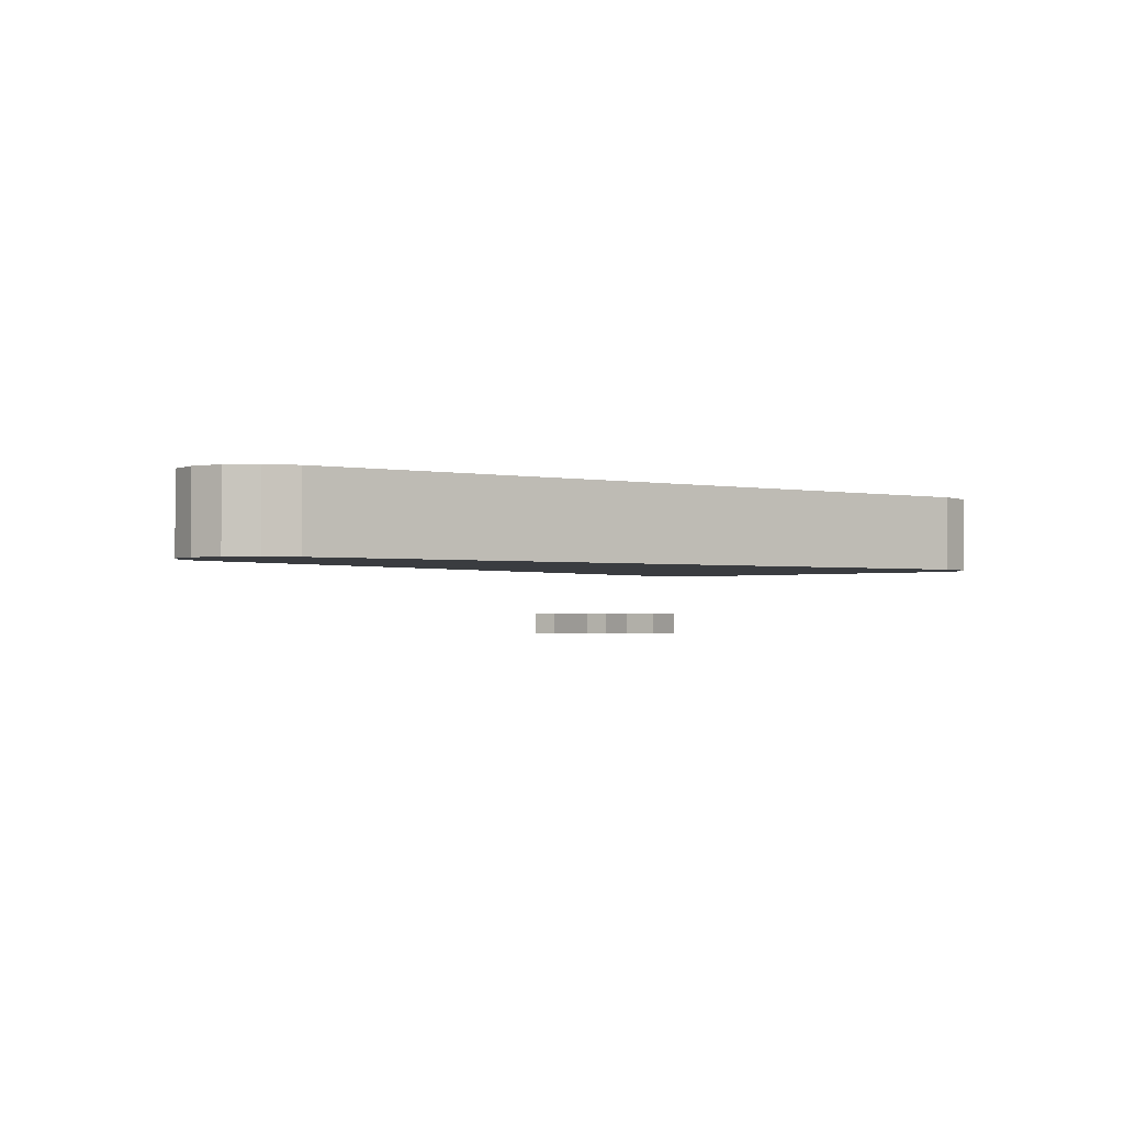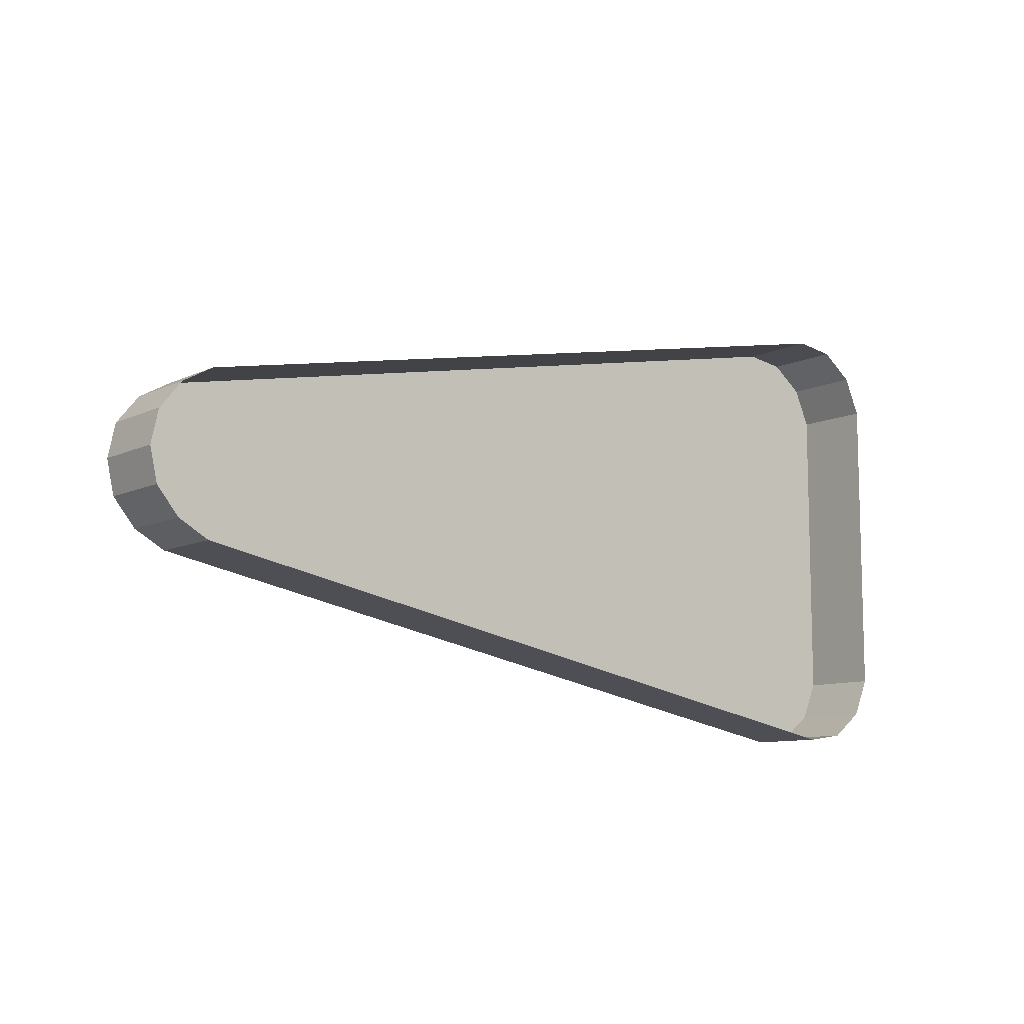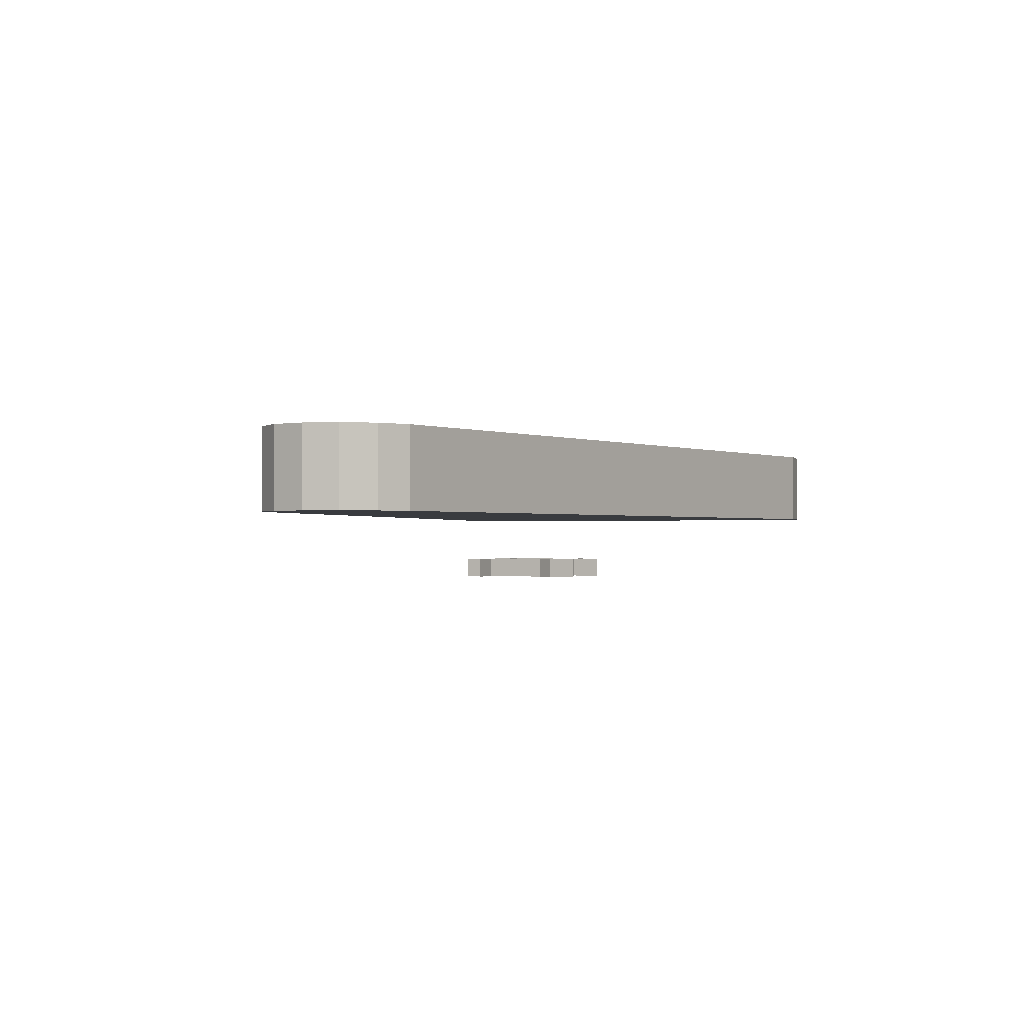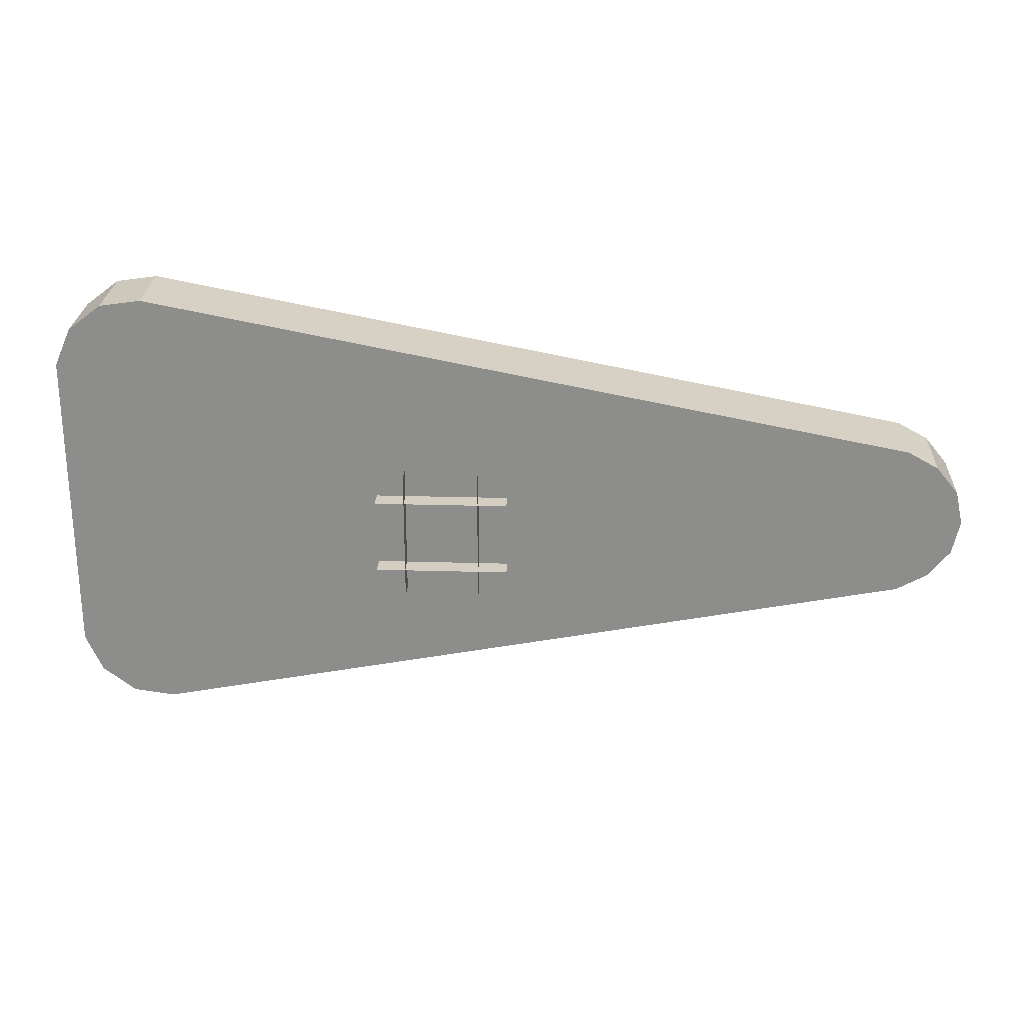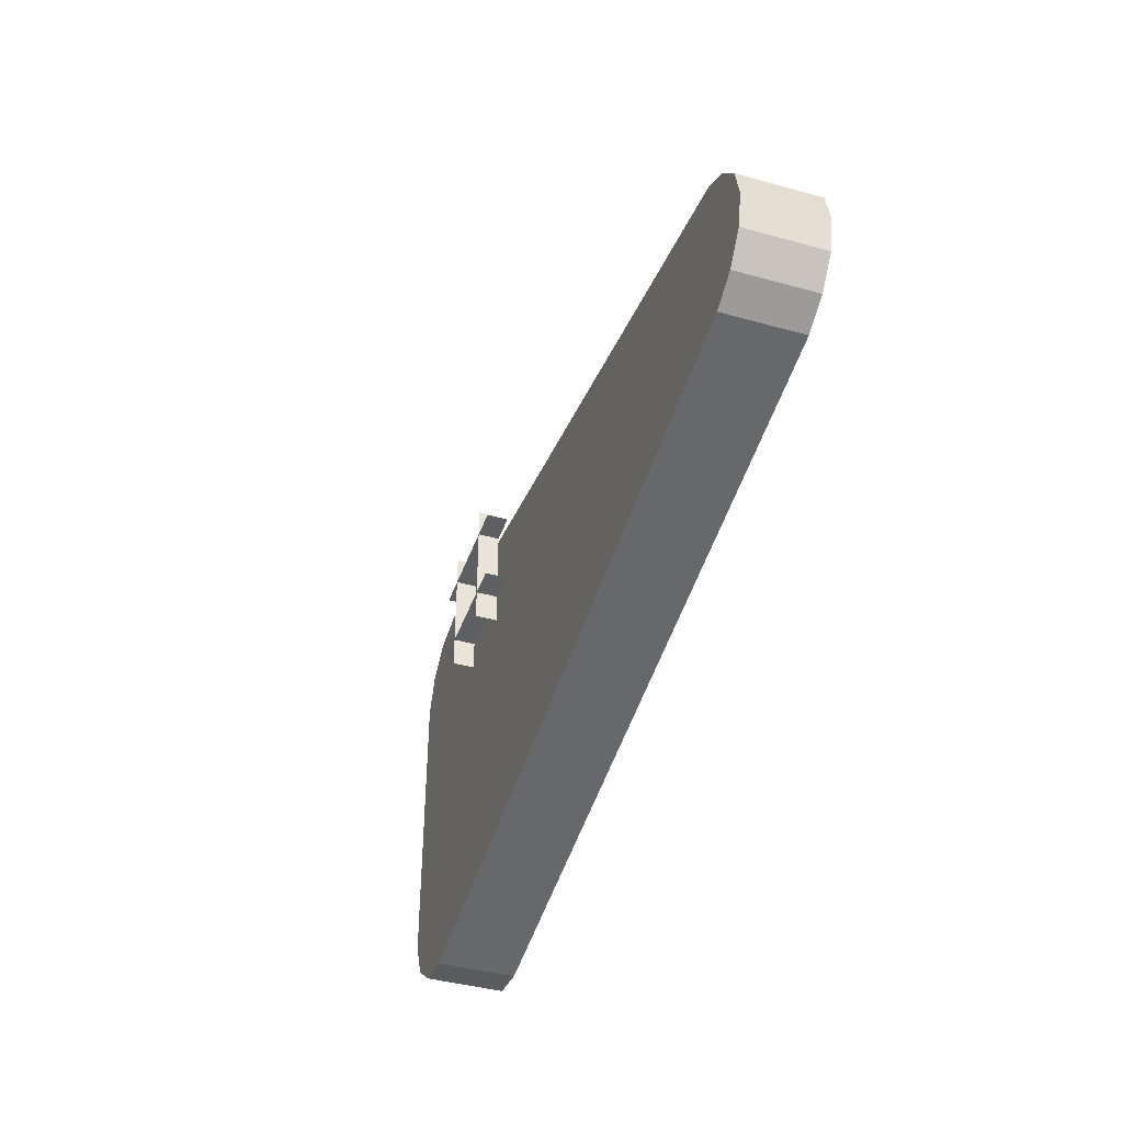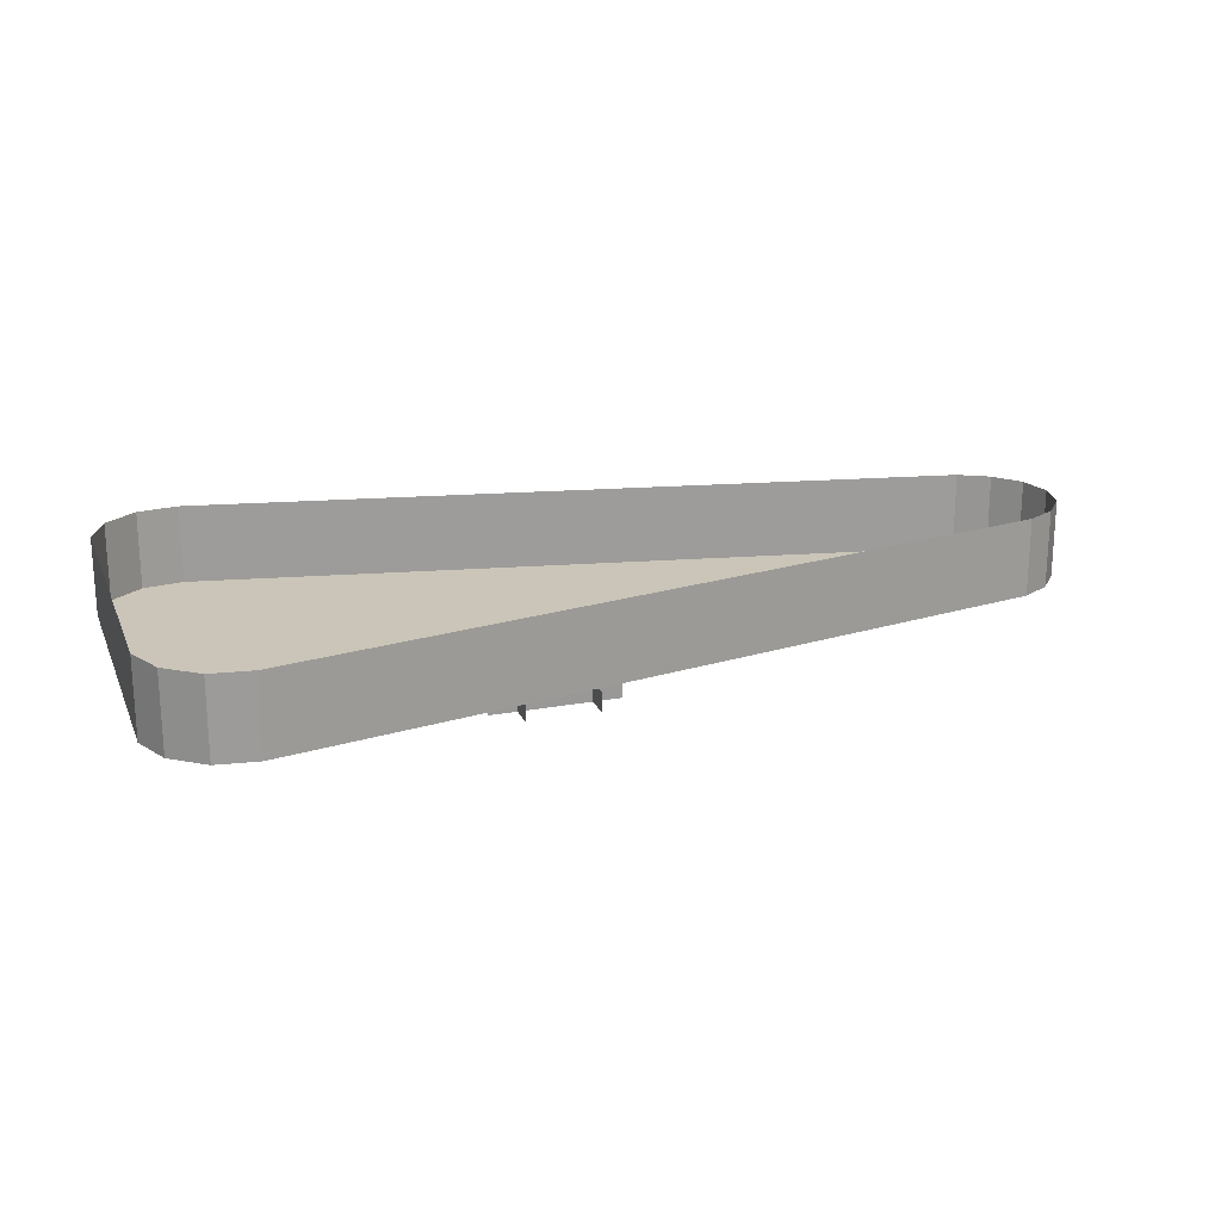
<metadata>
{"format":"obj","ext":"obj","renderer":"f3d","projection":"perspective","resolution":1024,"background":"white","views":[{"elev":-1.6,"azim":133.8,"up":"+Y"},{"elev":-9.6,"azim":140.8,"up":"+Z"},{"elev":-0.9,"azim":114.0,"up":"+Y"},{"elev":25.1,"azim":2.7,"up":"+Z"},{"elev":-41.7,"azim":71.5,"up":"+Z"},{"elev":20.4,"azim":-18.7,"up":"+Y"}]}
</metadata>
<code>
o p61off
v -0.00136 -0.08402 -0.01857
v -0.00136 -0.0729 -0.01857
v -0.0749 -0.0729 -0.01857
v -0.0749 -0.08402 -0.01857
v -0.0749 -0.08402 0.02267
v -0.0749 -0.0729 0.02267
v -0.00136 -0.0729 0.02267
v -0.00136 -0.08402 0.02267
v -0.05875 -0.08402 -0.03472
v -0.05875 -0.0729 -0.03472
v -0.05875 -0.0729 0.03882
v -0.05875 -0.08402 0.03882
v -0.01751 -0.08402 0.03882
v -0.01751 -0.0729 0.03882
v -0.01751 -0.0729 -0.03472
v -0.01751 -0.08402 -0.03472
v -0.2303 -0.00185 -0.1232
v -0.2303 -0.04585 -0.1232
v -0.2488 -0.04585 -0.1089
v -0.2488 -0.00185 -0.1089
v -0.2488 -0.00185 0.1089
v -0.2488 -0.04585 0.1089
v -0.2303 -0.04585 0.1232
v -0.2303 -0.00185 0.1232
v -0.2488 -0.00185 -0.1089
v -0.2488 -0.04585 -0.1089
v -0.2582 -0.04585 -0.0876
v -0.2582 -0.00185 -0.0876
v -0.2303 -0.00185 0.1232
v -0.2303 -0.04585 0.1232
v -0.2073 -0.04585 0.1265
v -0.2073 -0.00185 0.1265
v -0.2303 -0.00185 -0.1232
v -0.2073 -0.00185 -0.1265
v -0.2073 -0.04585 -0.1265
v -0.2303 -0.04585 -0.1232
v 0.2538 -0.00185 0.01881
v 0.2538 -0.04585 0.01881
v 0.258 -0.04585 0
v 0.258 -0.00185 0
v 0.258 -0.00185 0
v 0.258 -0.04585 0
v 0.2538 -0.04585 -0.01881
v 0.2538 -0.00185 -0.01881
v 0.2246 -0.00185 0.04331
v 0.2246 -0.04585 0.04331
v 0.2415 -0.04585 0.03389
v 0.2415 -0.00185 0.03389
v 0.2246 -0.00185 -0.04331
v 0.2415 -0.00185 -0.03389
v 0.2415 -0.04585 -0.03389
v 0.2246 -0.04585 -0.04331
v -0.2488 -0.00185 0.1089
v -0.2582 -0.00185 0.0876
v -0.2582 -0.04585 0.0876
v -0.2488 -0.04585 0.1089
v 0.2538 -0.04585 0.01881
v 0.2538 -0.00185 0.01881
v 0.2415 -0.00185 0.03389
v 0.2415 -0.04585 0.03389
v 0.2246 -0.00185 -0.04331
v 0.2246 -0.04585 -0.04331
v -0.2073 -0.04585 -0.1265
v -0.2073 -0.00185 -0.1265
v -0.2582 -0.00185 -0.0876
v -0.2582 -0.04585 -0.0876
v -0.2582 -0.04585 0.0876
v -0.2582 -0.00185 0.0876
v -0.2073 -0.00185 0.1265
v -0.2073 -0.04585 0.1265
v 0.2246 -0.04585 0.04331
v 0.2246 -0.00185 0.04331
v -0.2073 -0.04585 -0.1265
v 0.2246 -0.04585 -0.04331
v 0.2415 -0.04585 -0.03389
v 0.2538 -0.04585 -0.01881
v 0.258 -0.04585 0
v 0.2538 -0.04585 0.01881
v 0.2415 -0.04585 0.03389
v 0.2246 -0.04585 0.04331
v -0.2073 -0.04585 0.1265
v -0.2303 -0.04585 0.1232
v -0.2488 -0.04585 0.1089
v -0.2582 -0.04585 0.0876
v -0.2582 -0.04585 -0.0876
v -0.2488 -0.04585 -0.1089
v -0.2303 -0.04585 -0.1232
v 0.2415 -0.00185 -0.03389
v 0.2538 -0.00185 -0.01881
v 0.2538 -0.04585 -0.01881
v 0.2415 -0.04585 -0.03389
f 3 2 1
f 4 3 1
f 7 6 5
f 8 7 5
f 11 10 9
f 12 11 9
f 15 14 13
f 16 15 13
f 19 18 17
f 20 19 17
f 23 22 21
f 24 23 21
f 27 26 25
f 28 27 25
f 31 30 29
f 32 31 29
f 35 34 33
f 36 35 33
f 39 38 37
f 40 39 37
f 43 42 41
f 44 43 41
f 47 46 45
f 48 47 45
f 51 50 49
f 52 51 49
f 55 54 53
f 56 55 53
f 59 58 57
f 60 59 57
f 63 62 61
f 64 63 61
f 67 66 65
f 68 67 65
f 71 70 69
f 72 71 69
f 75 74 73
f 76 75 73
f 77 76 73
f 78 77 73
f 79 78 73
f 80 79 73
f 81 80 73
f 82 81 73
f 83 82 73
f 84 83 73
f 85 84 73
f 86 85 73
f 87 86 73
f 90 89 88
f 91 90 88

</code>
